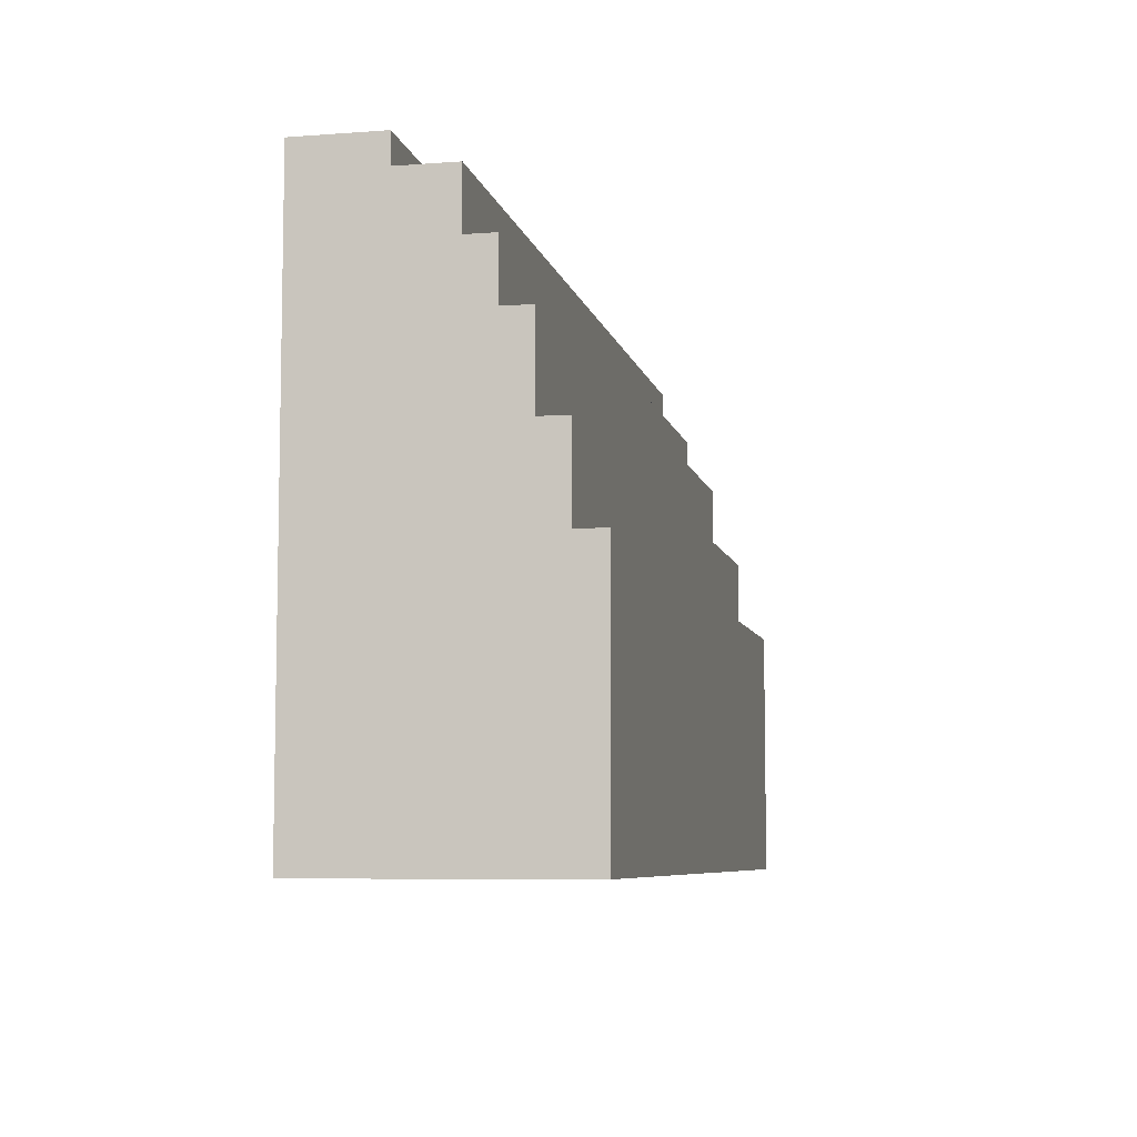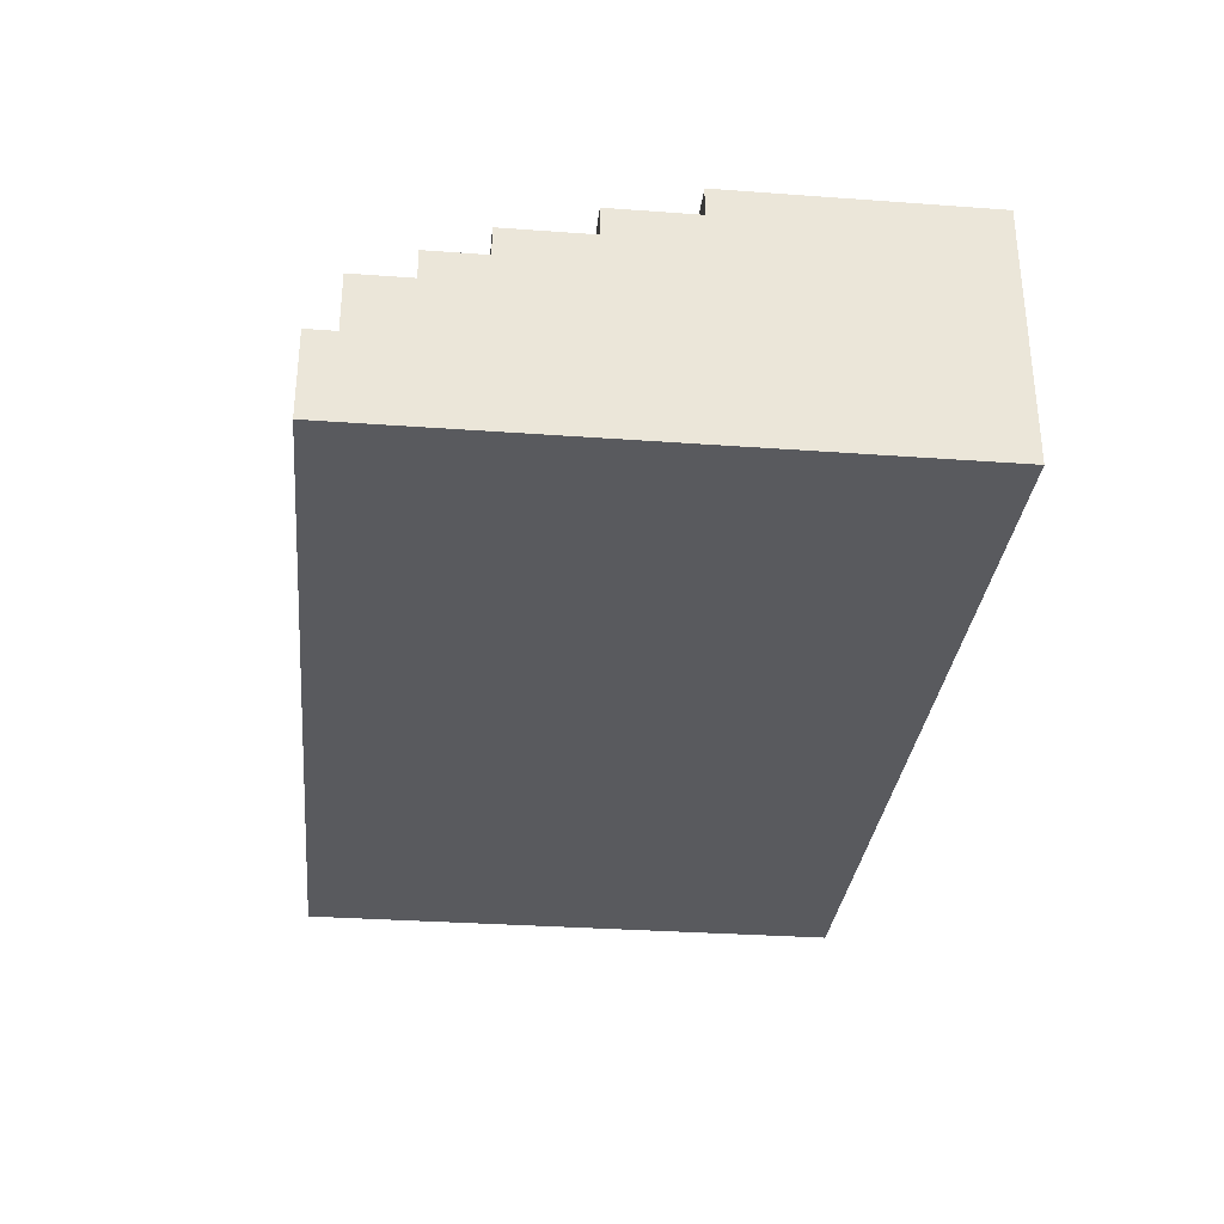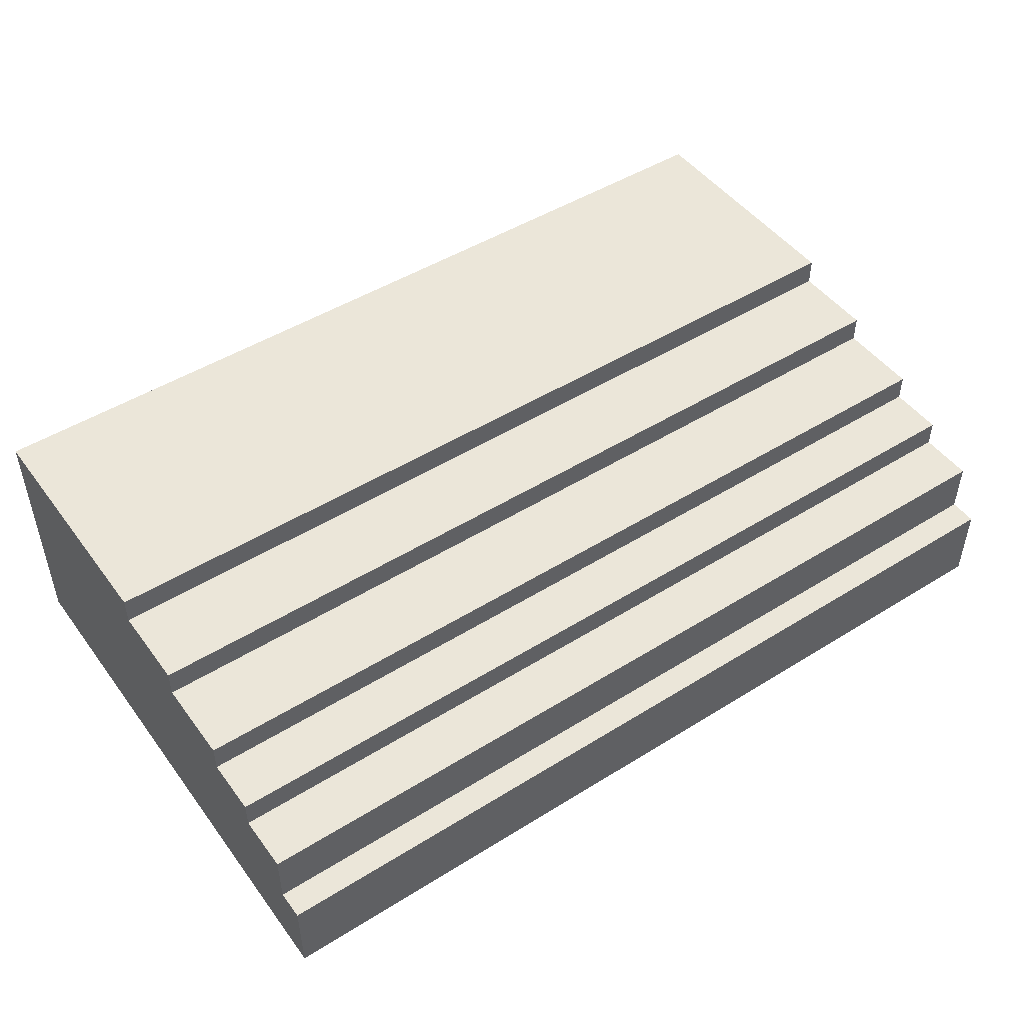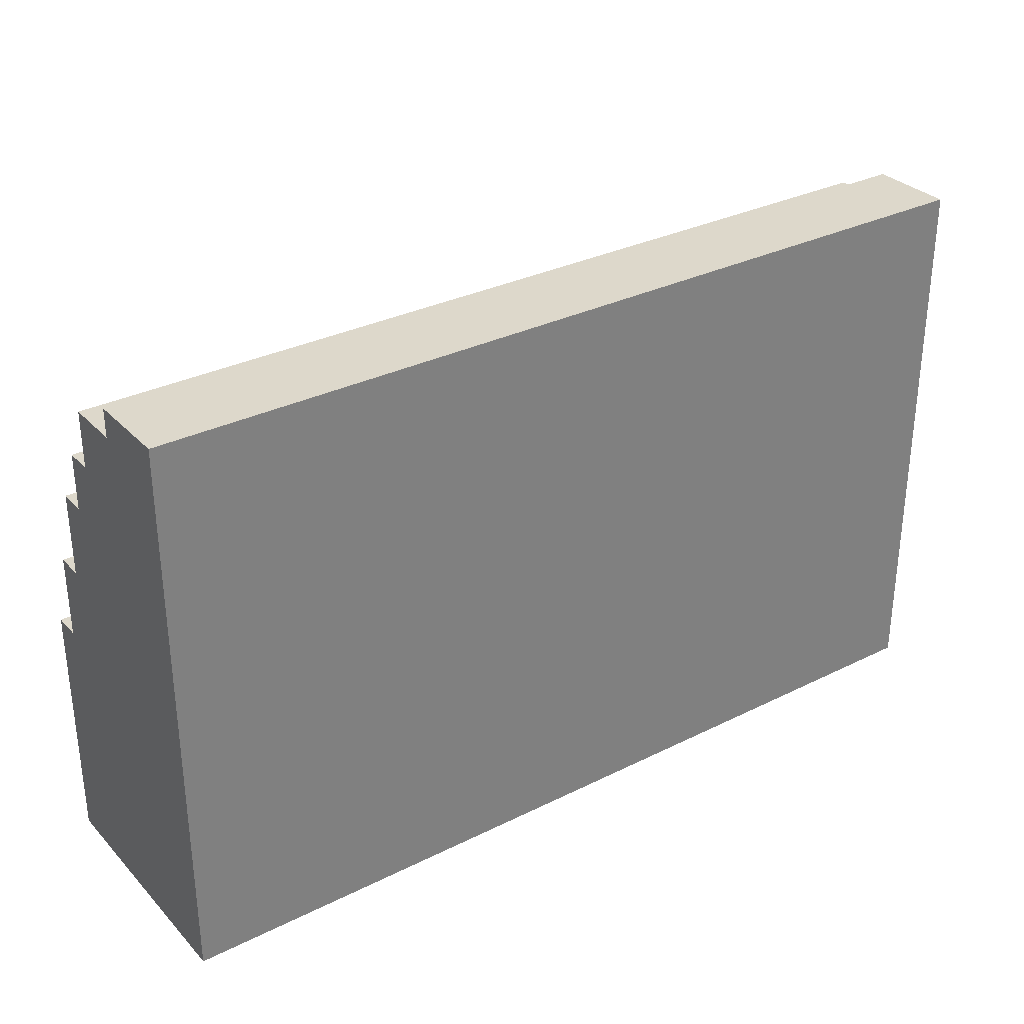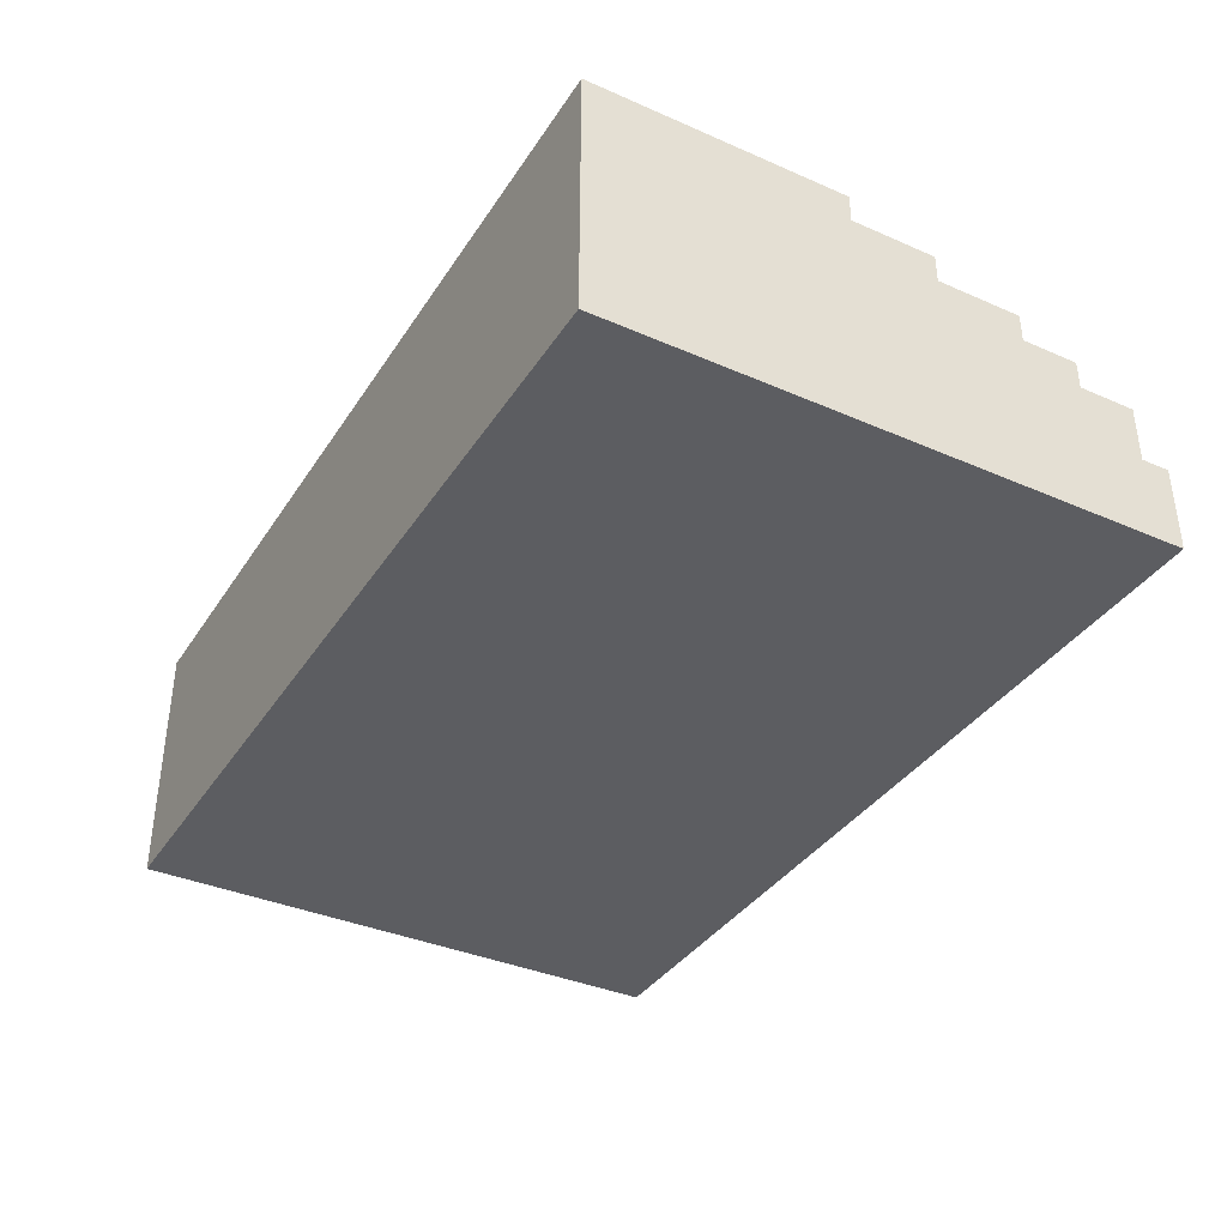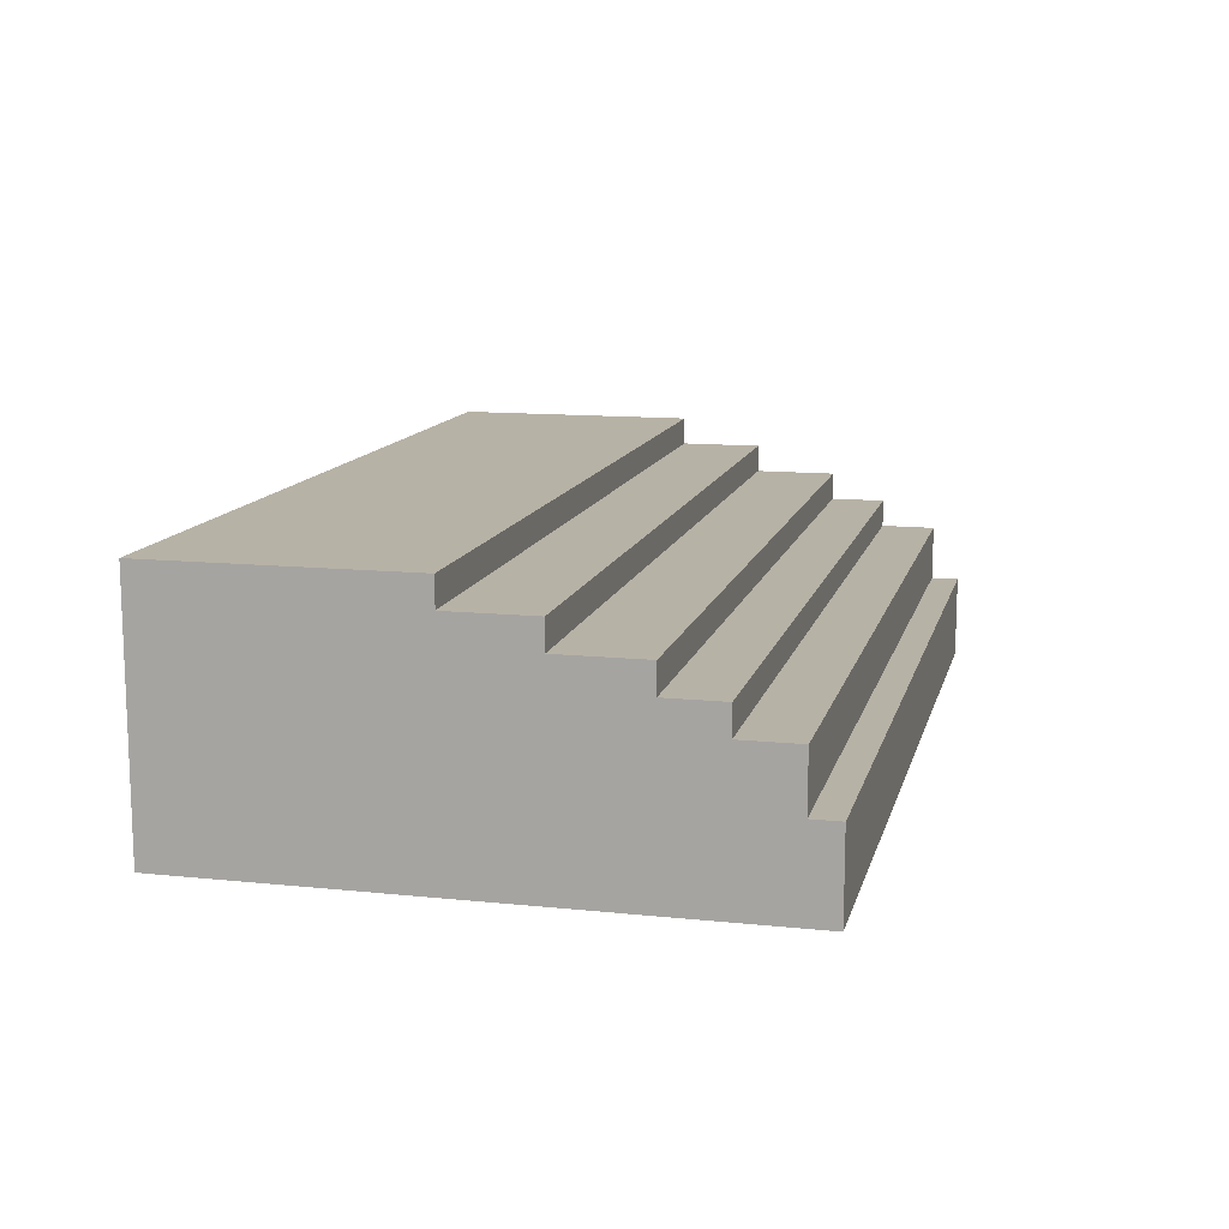
<metadata>
{"format":"obj","ext":"obj","renderer":"f3d","projection":"perspective","resolution":1024,"background":"white","views":[{"elev":-7.1,"azim":102.0,"up":"+Z"},{"elev":-31.5,"azim":84.1,"up":"+Y"},{"elev":48.1,"azim":-34.9,"up":"+Y"},{"elev":31.4,"azim":-35.2,"up":"+Z"},{"elev":-37.1,"azim":-119.3,"up":"+Y"},{"elev":12.5,"azim":-76.4,"up":"+Y"}]}
</metadata>
<code>
o
v -16.5 0 42.3
v -16.5 0 40.3
v -16.5 0.3 42.3
v -16.5 0.3 42.2
v -16.5 0.5 42.2
v -16.5 0.5 42
v -16.5 0.6 42
v -16.5 0.6 41.8
v -16.5 0.7 41.8
v -16.5 0.7 41.5
v -16.5 0.8 41.5
v -16.5 0.8 41.2
v -16.5 0.9 41.2
v -16.5 0.9 40.3
v -13.3 0 42.3
v -13.3 0 40.3
v -13.3 0.3 42.3
v -13.3 0.3 42.2
v -13.3 0.5 42.2
v -13.3 0.5 42
v -13.3 0.6 42
v -13.3 0.6 41.8
v -13.3 0.7 41.8
v -13.3 0.7 41.5
v -13.3 0.8 41.5
v -13.3 0.8 41.2
v -13.3 0.9 41.2
v -13.3 0.9 40.3
v -16.5 0 42.3
v -16.5 0.3 42.3
v -13.3 0 42.3
v -13.3 0.3 42.3
v -16.5 0.3 42.2
v -16.5 0.5 42.2
v -13.3 0.3 42.2
v -13.3 0.5 42.2
v -16.5 0.5 42
v -16.5 0.6 42
v -13.3 0.5 42
v -13.3 0.6 42
v -16.5 0.6 41.8
v -16.5 0.7 41.8
v -13.3 0.6 41.8
v -13.3 0.7 41.8
v -16.5 0.7 41.5
v -16.5 0.8 41.5
v -13.3 0.7 41.5
v -13.3 0.8 41.5
v -16.5 0.8 41.2
v -16.5 0.9 41.2
v -13.3 0.8 41.2
v -13.3 0.9 41.2
v -16.5 0 40.3
v -16.5 0.9 40.3
v -13.3 0 40.3
v -13.3 0.9 40.3
v -16.5 0 42.3
v -13.3 0 42.3
v -16.5 0 40.3
v -13.3 0 40.3
v -16.5 0.3 42.3
v -13.3 0.3 42.3
v -16.5 0.3 42.2
v -13.3 0.3 42.2
v -16.5 0.5 42.2
v -13.3 0.5 42.2
v -16.5 0.5 42
v -13.3 0.5 42
v -16.5 0.6 42
v -13.3 0.6 42
v -16.5 0.6 41.8
v -13.3 0.6 41.8
v -16.5 0.7 41.8
v -13.3 0.7 41.8
v -16.5 0.7 41.5
v -13.3 0.7 41.5
v -16.5 0.8 41.5
v -13.3 0.8 41.5
v -16.5 0.8 41.2
v -13.3 0.8 41.2
v -16.5 0.9 41.2
v -13.3 0.9 41.2
v -16.5 0.9 40.3
v -13.3 0.9 40.3
f 3 2 1
f 4 2 3
f 5 2 4
f 6 2 5
f 7 2 6
f 8 2 7
f 9 2 8
f 10 2 9
f 11 2 10
f 12 2 11
f 13 2 12
f 14 2 13
f 15 16 17
f 17 16 18
f 18 16 19
f 19 16 20
f 20 16 21
f 21 16 22
f 22 16 23
f 23 16 24
f 24 16 25
f 25 16 26
f 26 16 27
f 27 16 28
f 31 30 29
f 32 30 31
f 35 34 33
f 36 34 35
f 39 38 37
f 40 38 39
f 43 42 41
f 44 42 43
f 47 46 45
f 48 46 47
f 51 50 49
f 52 50 51
f 53 54 55
f 55 54 56
f 59 58 57
f 60 58 59
f 61 62 63
f 63 62 64
f 65 66 67
f 67 66 68
f 69 70 71
f 71 70 72
f 73 74 75
f 75 74 76
f 77 78 79
f 79 78 80
f 81 82 83
f 83 82 84

</code>
